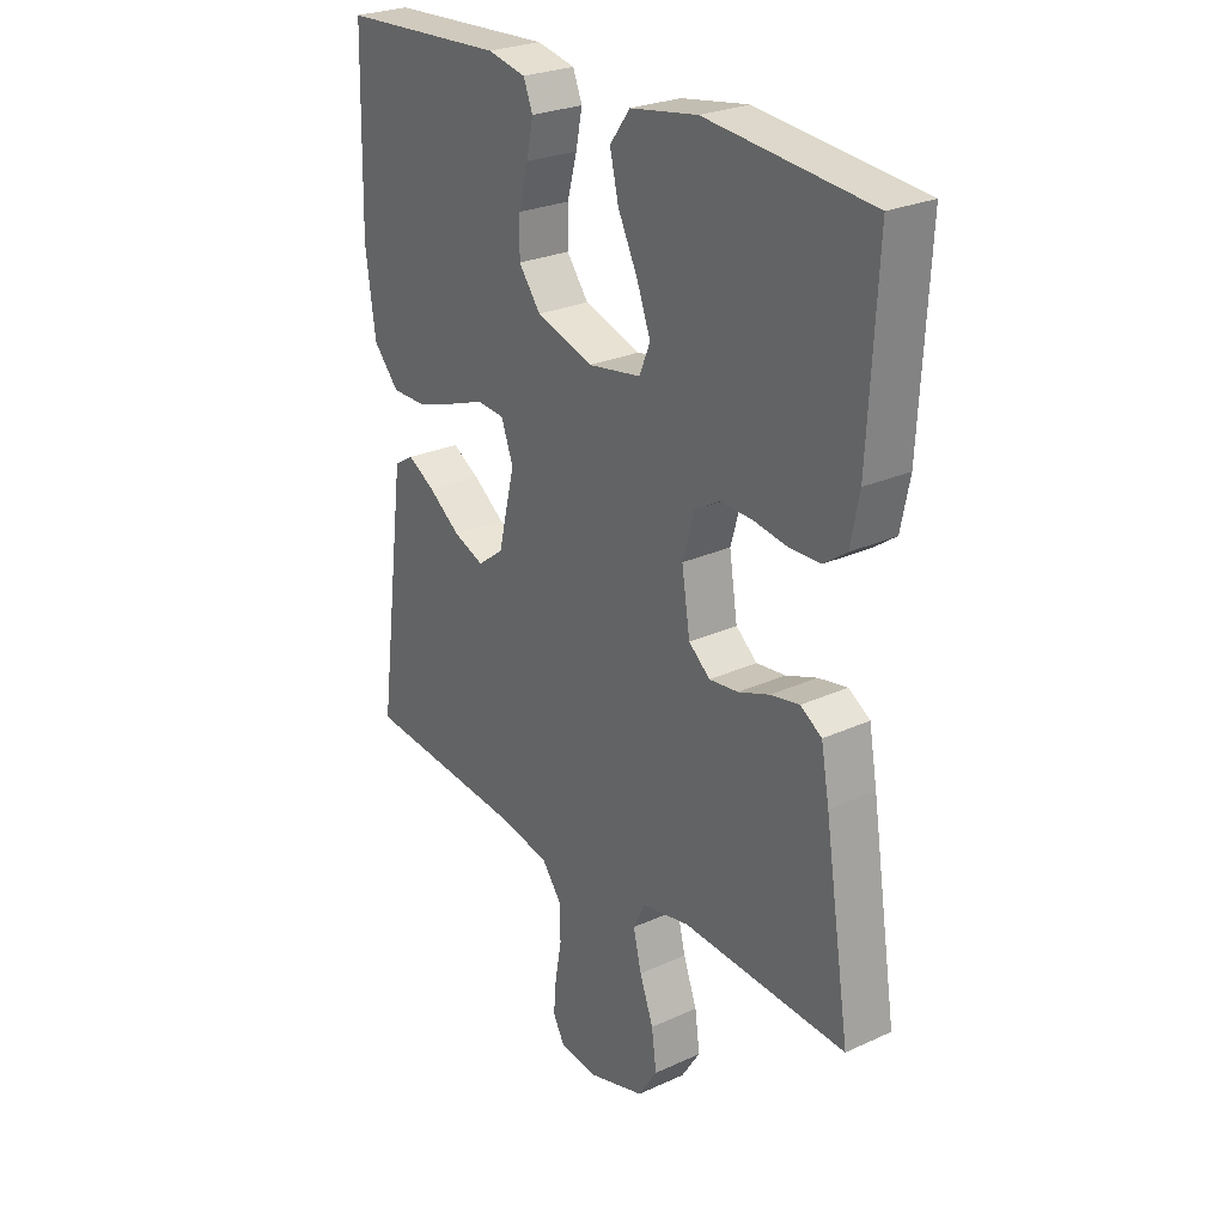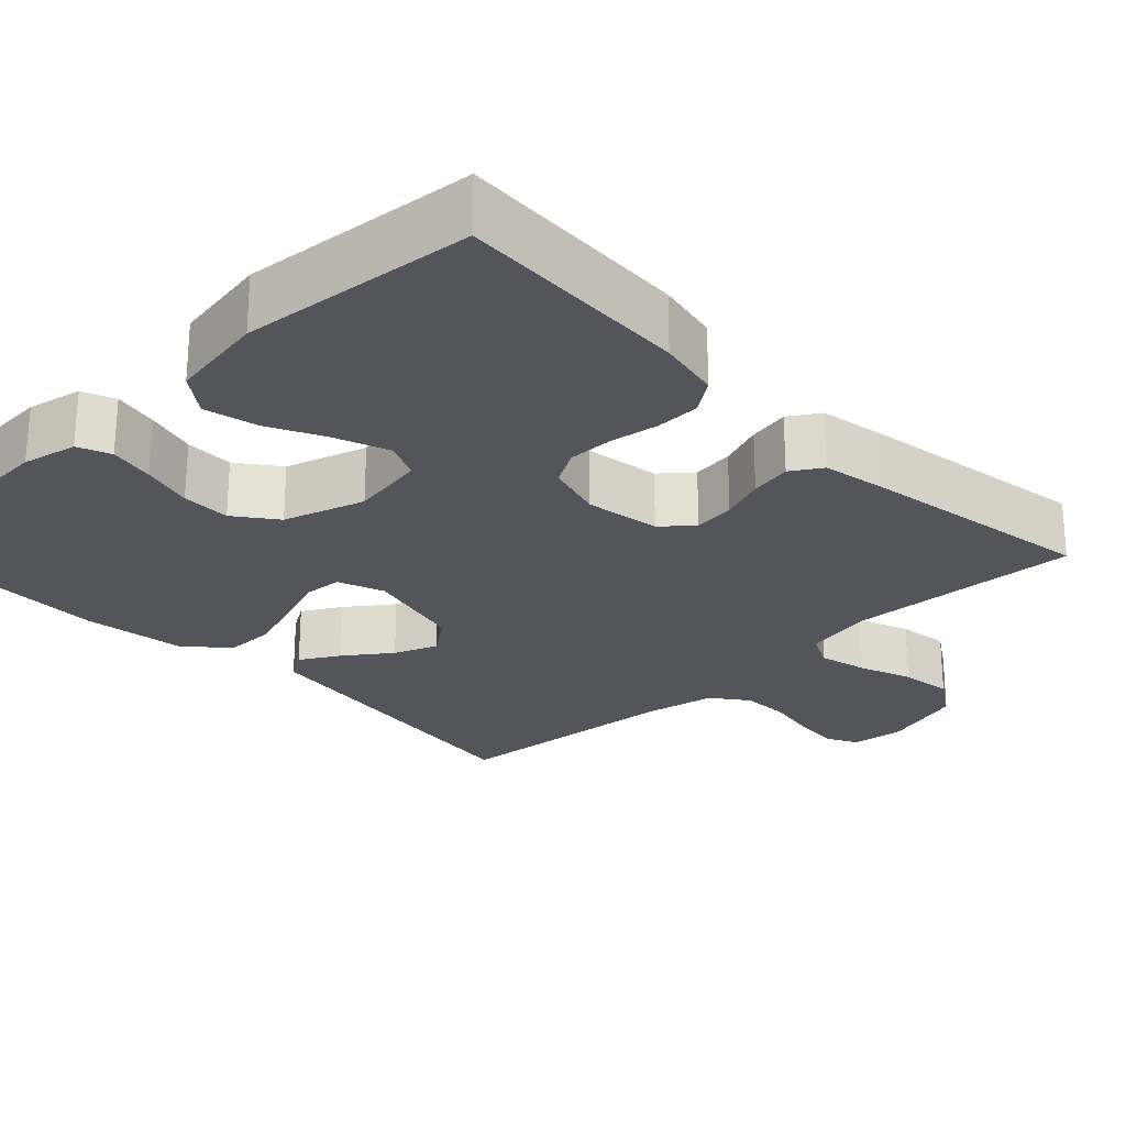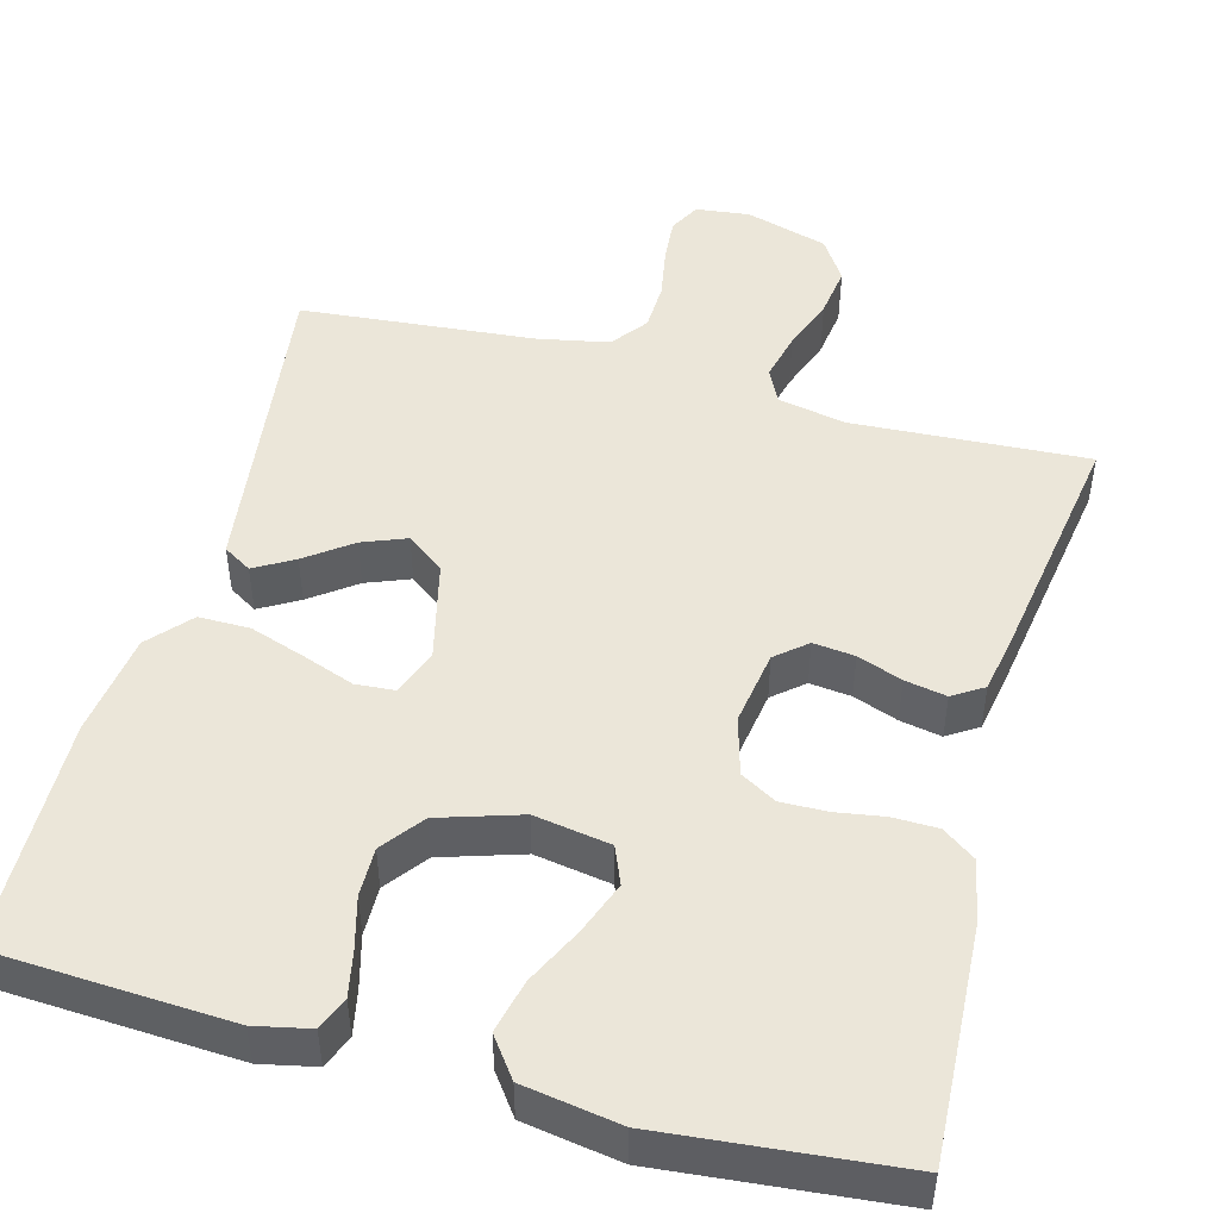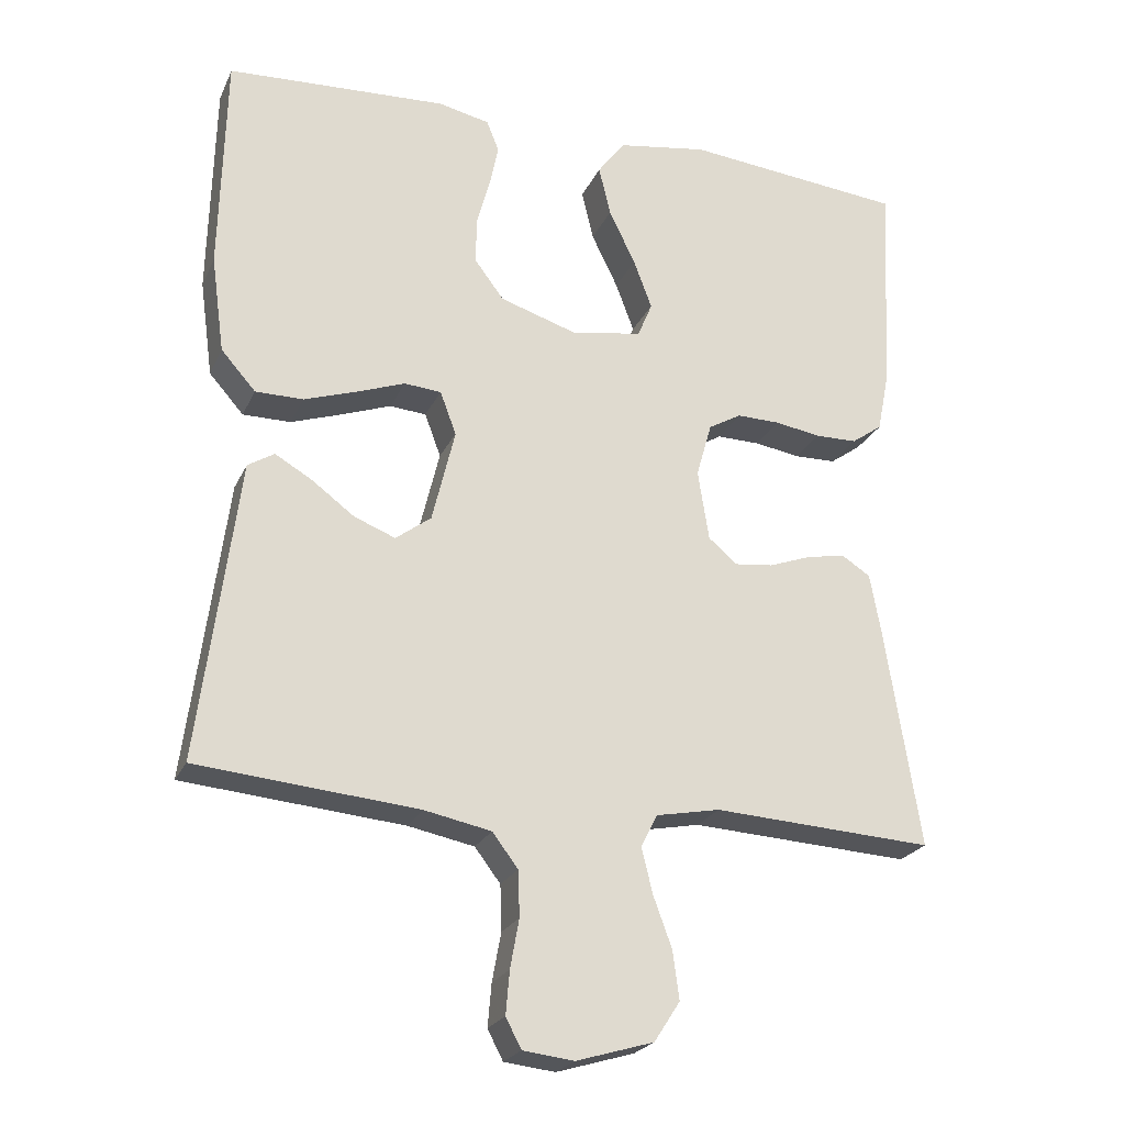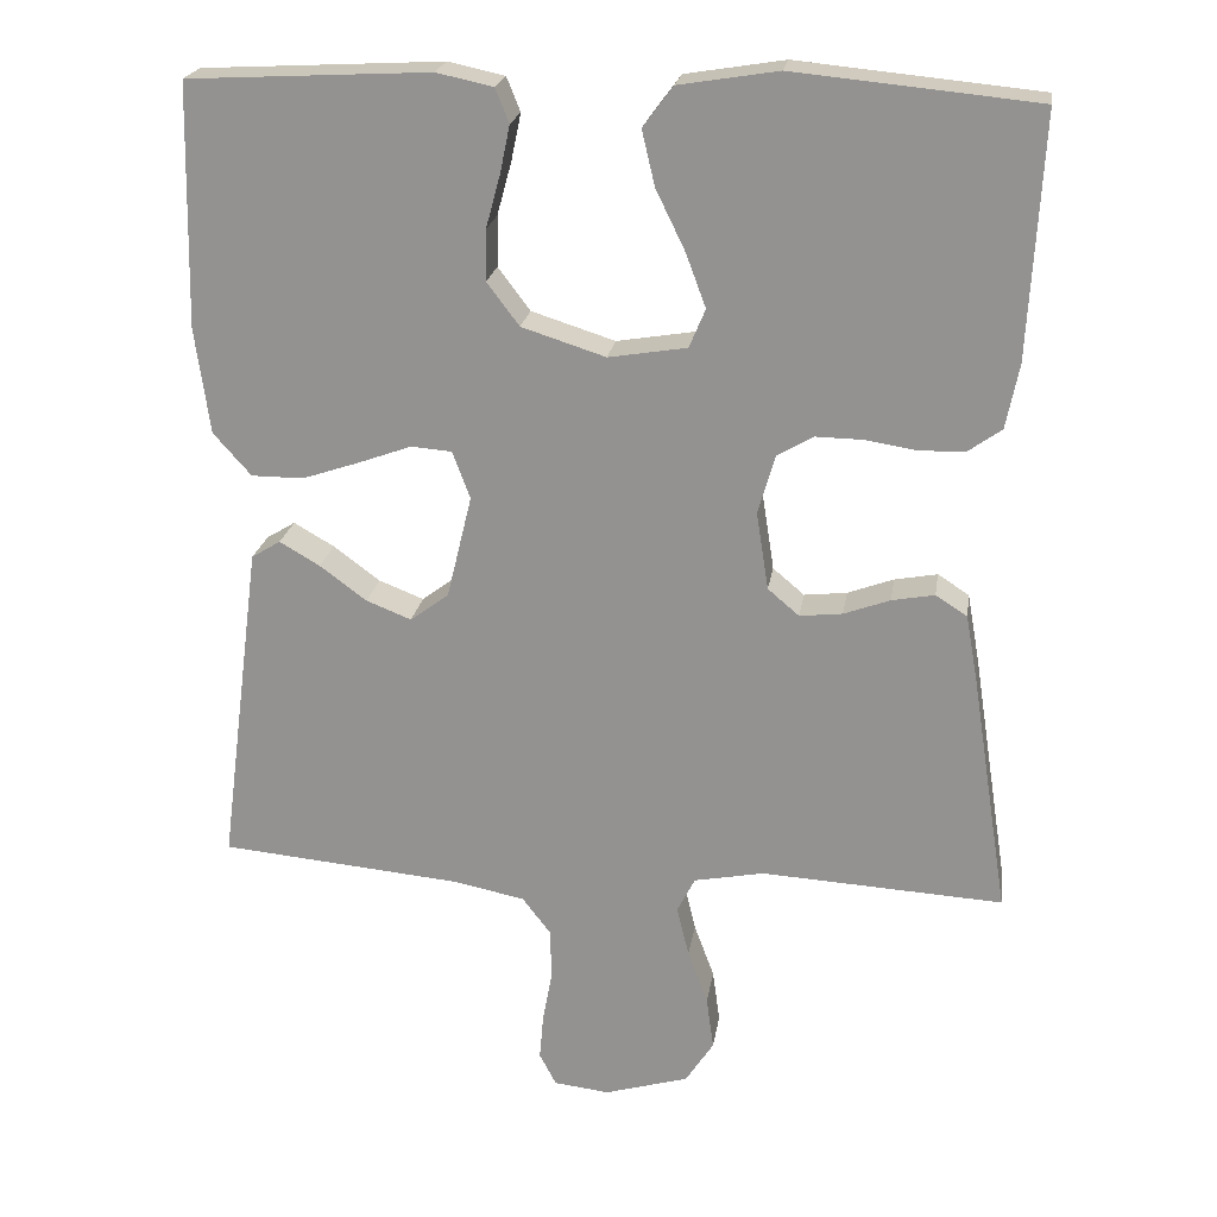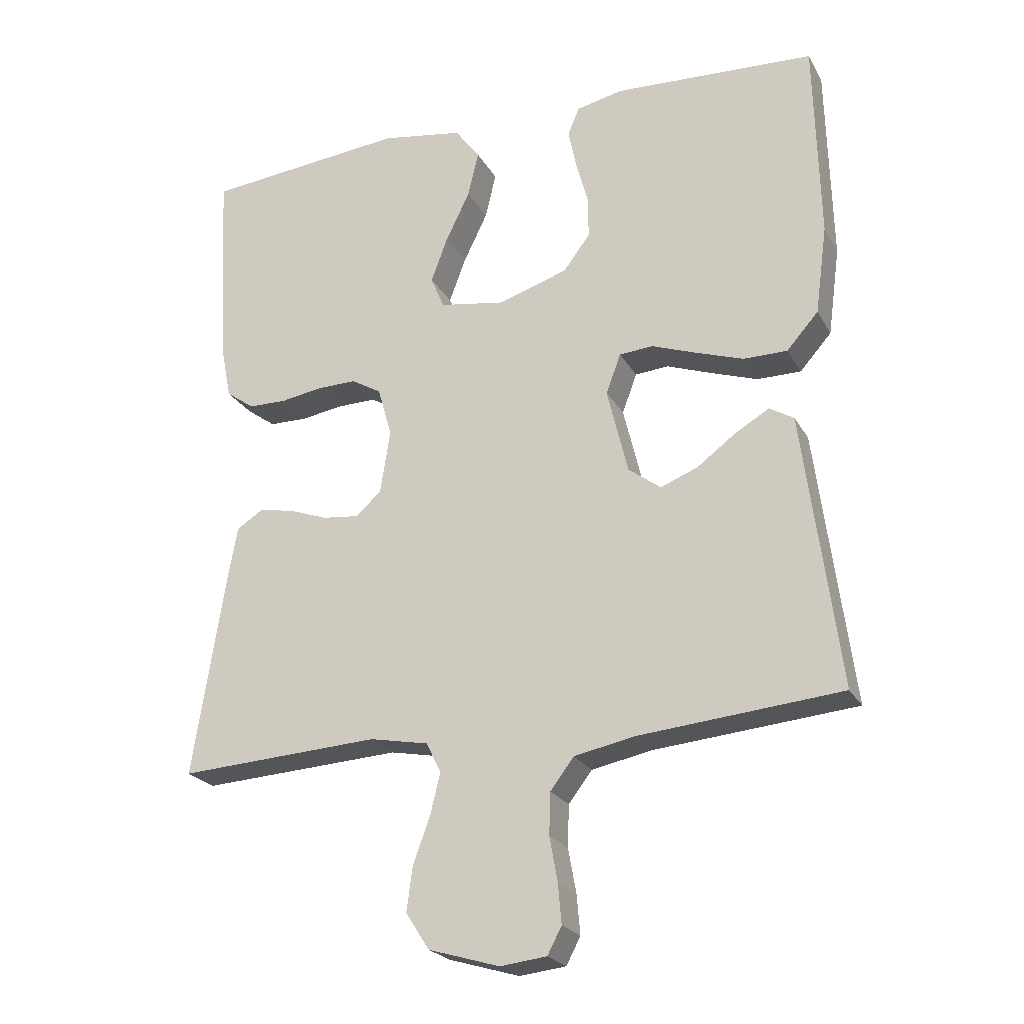
<metadata>
{"format":"obj","ext":"obj","renderer":"f3d","projection":"perspective","resolution":1024,"background":"white","views":[{"elev":26.1,"azim":54.1,"up":"+Z"},{"elev":-25.0,"azim":43.9,"up":"+Y"},{"elev":48.3,"azim":15.2,"up":"+Y"},{"elev":-23.5,"azim":-20.0,"up":"+Z"},{"elev":21.9,"azim":8.8,"up":"+Z"},{"elev":-23.3,"azim":-157.4,"up":"+Z"}]}
</metadata>
<code>
v 0.5 0.07 -0.5
v 0.2 0.07 -0.483
v 0.113 0.07 -0.5
v 0.091 0.07 -0.544
v 0.106 0.07 -0.606
v 0.131 0.07 -0.674
v 0.14 0.07 -0.74
v 0.105 0.07 -0.794
v 0 0.07 -0.825
v -0.069 0.07 -0.817
v -0.09 0.07 -0.777
v -0.085 0.07 -0.719
v -0.073 0.07 -0.653
v -0.075 0.07 -0.591
v -0.11 0.07 -0.545
v -0.2 0.07 -0.527
v -0.5 0.07 -0.5
v -0.461 0.07 -0.2
v -0.447 0.07 -0.092
v -0.411 0.07 -0.07
v -0.361 0.07 -0.099
v -0.303 0.07 -0.142
v -0.247 0.07 -0.164
v -0.199 0.07 -0.128
v -0.168 0.07 0
v -0.19 0.07 0.059
v -0.24 0.07 0.063
v -0.306 0.07 0.039
v -0.377 0.07 0.015
v -0.442 0.07 0.015
v -0.489 0.07 0.068
v -0.507 0.07 0.2
v -0.5 0.07 0.5
v -0.2 0.07 0.516
v -0.13 0.07 0.501
v -0.113 0.07 0.459
v -0.125 0.07 0.401
v -0.143 0.07 0.335
v -0.144 0.07 0.272
v -0.104 0.07 0.219
v 0 0.07 0.186
v 0.097 0.07 0.202
v 0.117 0.07 0.25
v 0.092 0.07 0.317
v 0.056 0.07 0.391
v 0.04 0.07 0.459
v 0.077 0.07 0.509
v 0.2 0.07 0.529
v 0.5 0.07 0.5
v 0.484 0.07 0.2
v 0.468 0.07 0.12
v 0.426 0.07 0.09
v 0.369 0.07 0.089
v 0.307 0.07 0.099
v 0.248 0.07 0.1
v 0.203 0.07 0.074
v 0.182 0.07 0
v 0.197 0.07 -0.096
v 0.236 0.07 -0.129
v 0.289 0.07 -0.123
v 0.346 0.07 -0.102
v 0.399 0.07 -0.092
v 0.438 0.07 -0.117
v 0.453 0.07 -0.2
v 0.5 0 -0.5
v 0.2 0 -0.483
v 0.113 0 -0.5
v 0.091 0 -0.544
v 0.106 0 -0.606
v 0.131 0 -0.674
v 0.14 0 -0.74
v 0.105 0 -0.794
v 0 0 -0.825
v -0.069 0 -0.817
v -0.09 0 -0.777
v -0.085 0 -0.719
v -0.073 0 -0.653
v -0.075 0 -0.591
v -0.11 0 -0.545
v -0.2 0 -0.527
v -0.5 0 -0.5
v -0.461 0 -0.2
v -0.447 0 -0.092
v -0.411 0 -0.07
v -0.361 0 -0.099
v -0.303 0 -0.142
v -0.247 0 -0.164
v -0.199 0 -0.128
v -0.168 0 0
v -0.19 0 0.059
v -0.24 0 0.063
v -0.306 0 0.039
v -0.377 0 0.015
v -0.442 0 0.015
v -0.489 0 0.068
v -0.507 0 0.2
v -0.5 0 0.5
v -0.2 0 0.516
v -0.13 0 0.501
v -0.113 0 0.459
v -0.125 0 0.401
v -0.143 0 0.335
v -0.144 0 0.272
v -0.104 0 0.219
v 0 0 0.186
v 0.097 0 0.202
v 0.117 0 0.25
v 0.092 0 0.317
v 0.056 0 0.391
v 0.04 0 0.459
v 0.077 0 0.509
v 0.2 0 0.529
v 0.5 0 0.5
v 0.484 0 0.2
v 0.468 0 0.12
v 0.426 0 0.09
v 0.369 0 0.089
v 0.307 0 0.099
v 0.248 0 0.1
v 0.203 0 0.074
v 0.182 0 0
v 0.197 0 -0.096
v 0.236 0 -0.129
v 0.289 0 -0.123
v 0.346 0 -0.102
v 0.399 0 -0.092
v 0.438 0 -0.117
v 0.453 0 -0.2
f 64 1 2
f 63 64 2
f 62 63 2
f 61 62 2
f 60 61 2
f 59 60 2 3
f 58 59 3 4
f 57 58 4
f 52 53 54
f 51 52 54
f 50 51 54
f 49 50 54
f 48 49 54
f 47 48 54
f 46 47 54
f 45 46 54
f 44 45 54
f 43 44 54 55
f 42 43 55 56
f 36 37 38
f 35 36 38
f 34 35 38
f 33 34 38
f 32 33 38
f 31 32 38
f 30 31 38
f 29 30 38
f 28 29 38
f 27 28 38
f 26 27 38 39
f 25 26 39 40
f 20 21 22
f 19 20 22
f 18 19 22
f 18 22 23
f 17 18 23
f 16 17 23
f 15 16 23 24
f 11 12 13
f 10 11 13
f 9 10 13
f 8 9 13
f 7 8 13
f 6 7 13
f 5 6 13
f 4 5 13 14
f 25 40 41
f 24 25 41
f 15 24 41
f 14 15 41
f 4 14 41
f 57 4 41
f 41 42 56 57
f 66 65 128
f 66 128 127
f 66 127 126
f 66 126 125
f 66 125 124
f 67 66 124 123
f 68 67 123 122
f 68 122 121
f 118 117 116
f 118 116 115
f 118 115 114
f 118 114 113
f 118 113 112
f 118 112 111
f 118 111 110
f 118 110 109
f 118 109 108
f 119 118 108 107
f 120 119 107 106
f 102 101 100
f 102 100 99
f 102 99 98
f 102 98 97
f 102 97 96
f 102 96 95
f 102 95 94
f 102 94 93
f 102 93 92
f 102 92 91
f 103 102 91 90
f 104 103 90 89
f 86 85 84
f 86 84 83
f 86 83 82
f 87 86 82
f 87 82 81
f 87 81 80
f 88 87 80 79
f 77 76 75
f 77 75 74
f 77 74 73
f 77 73 72
f 77 72 71
f 77 71 70
f 77 70 69
f 78 77 69 68
f 105 104 89
f 105 89 88
f 105 88 79
f 105 79 78
f 105 78 68
f 105 68 121
f 121 120 106 105
f 1 65 66 2
f 2 66 67 3
f 3 67 68 4
f 4 68 69 5
f 5 69 70 6
f 6 70 71 7
f 7 71 72 8
f 8 72 73 9
f 9 73 74 10
f 10 74 75 11
f 11 75 76 12
f 12 76 77 13
f 13 77 78 14
f 14 78 79 15
f 15 79 80 16
f 16 80 81 17
f 17 81 82 18
f 18 82 83 19
f 19 83 84 20
f 20 84 85 21
f 21 85 86 22
f 22 86 87 23
f 23 87 88 24
f 24 88 89 25
f 25 89 90 26
f 26 90 91 27
f 27 91 92 28
f 28 92 93 29
f 29 93 94 30
f 30 94 95 31
f 31 95 96 32
f 32 96 97 33
f 33 97 98 34
f 34 98 99 35
f 35 99 100 36
f 36 100 101 37
f 37 101 102 38
f 38 102 103 39
f 39 103 104 40
f 40 104 105 41
f 41 105 106 42
f 42 106 107 43
f 43 107 108 44
f 44 108 109 45
f 45 109 110 46
f 46 110 111 47
f 47 111 112 48
f 48 112 113 49
f 49 113 114 50
f 50 114 115 51
f 51 115 116 52
f 52 116 117 53
f 53 117 118 54
f 54 118 119 55
f 55 119 120 56
f 56 120 121 57
f 57 121 122 58
f 58 122 123 59
f 59 123 124 60
f 60 124 125 61
f 61 125 126 62
f 62 126 127 63
f 63 127 128 64
f 64 128 65 1

</code>
